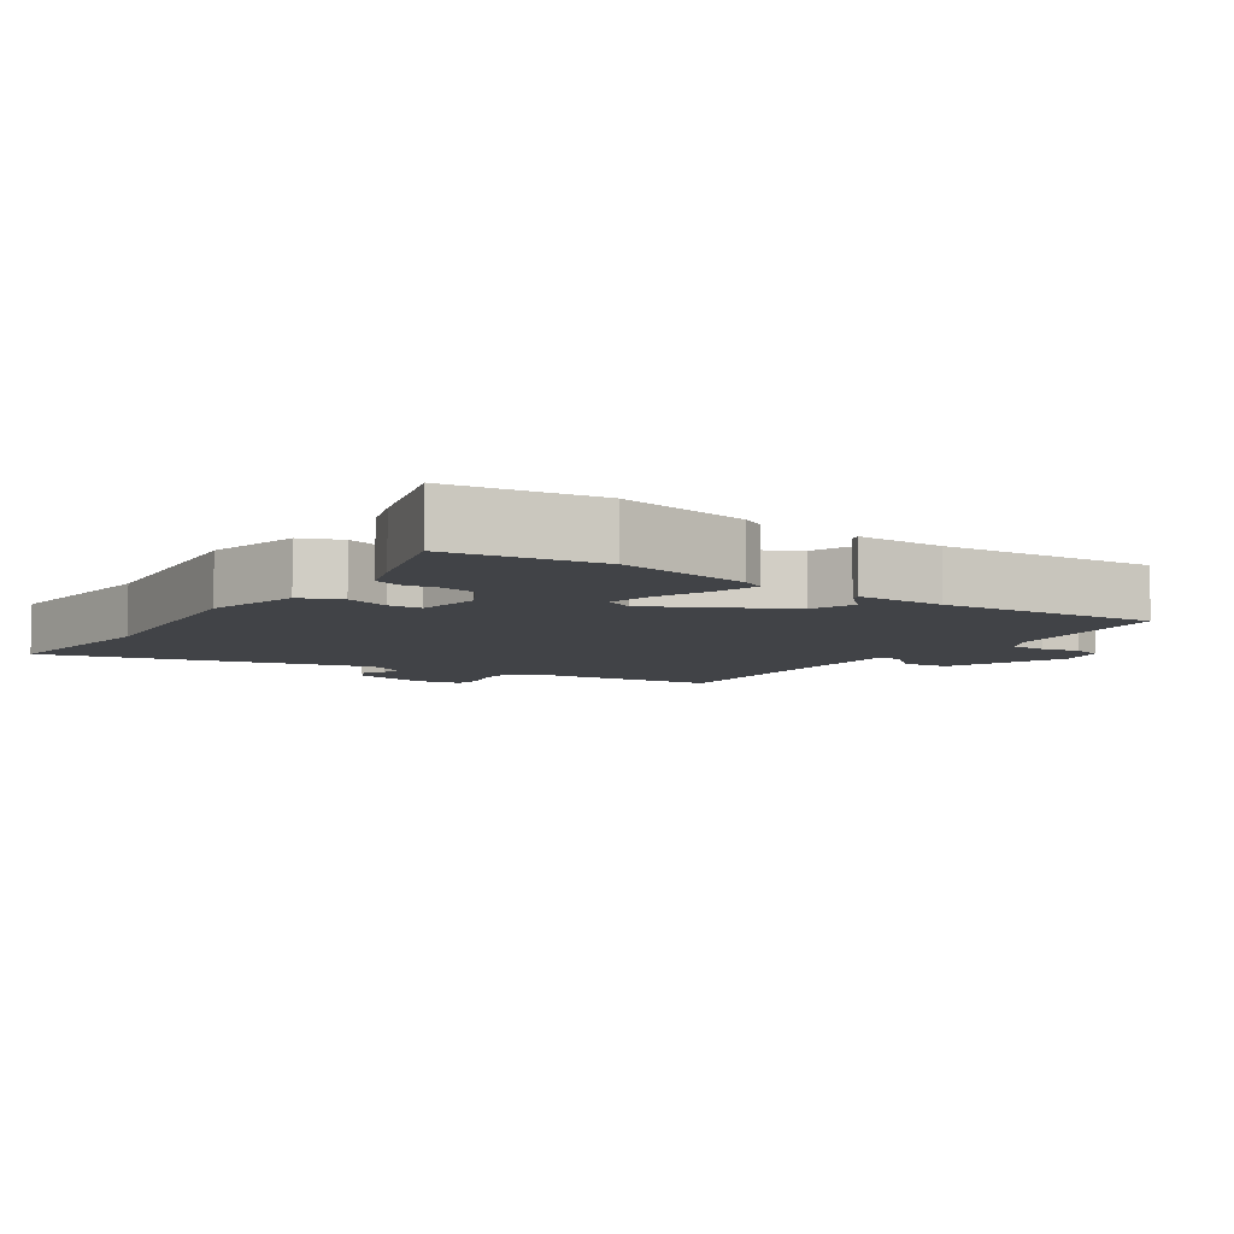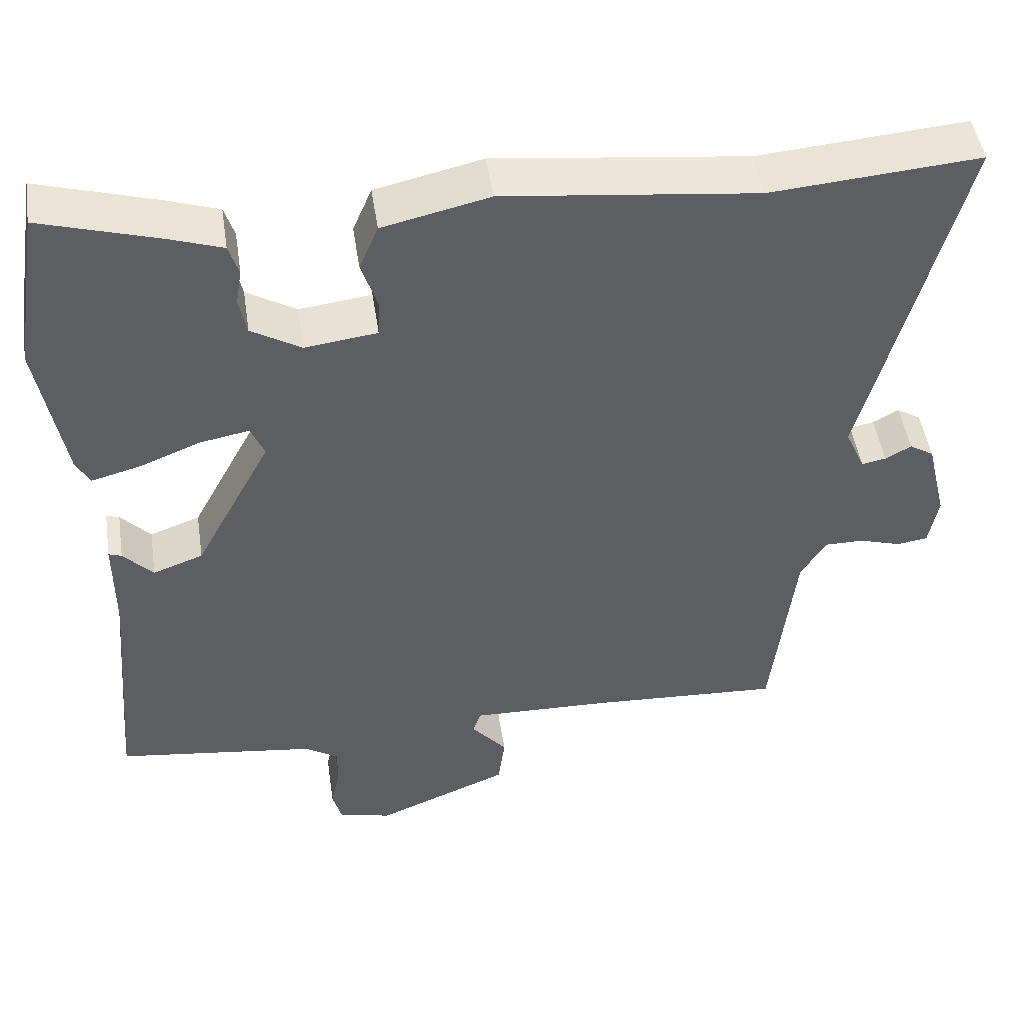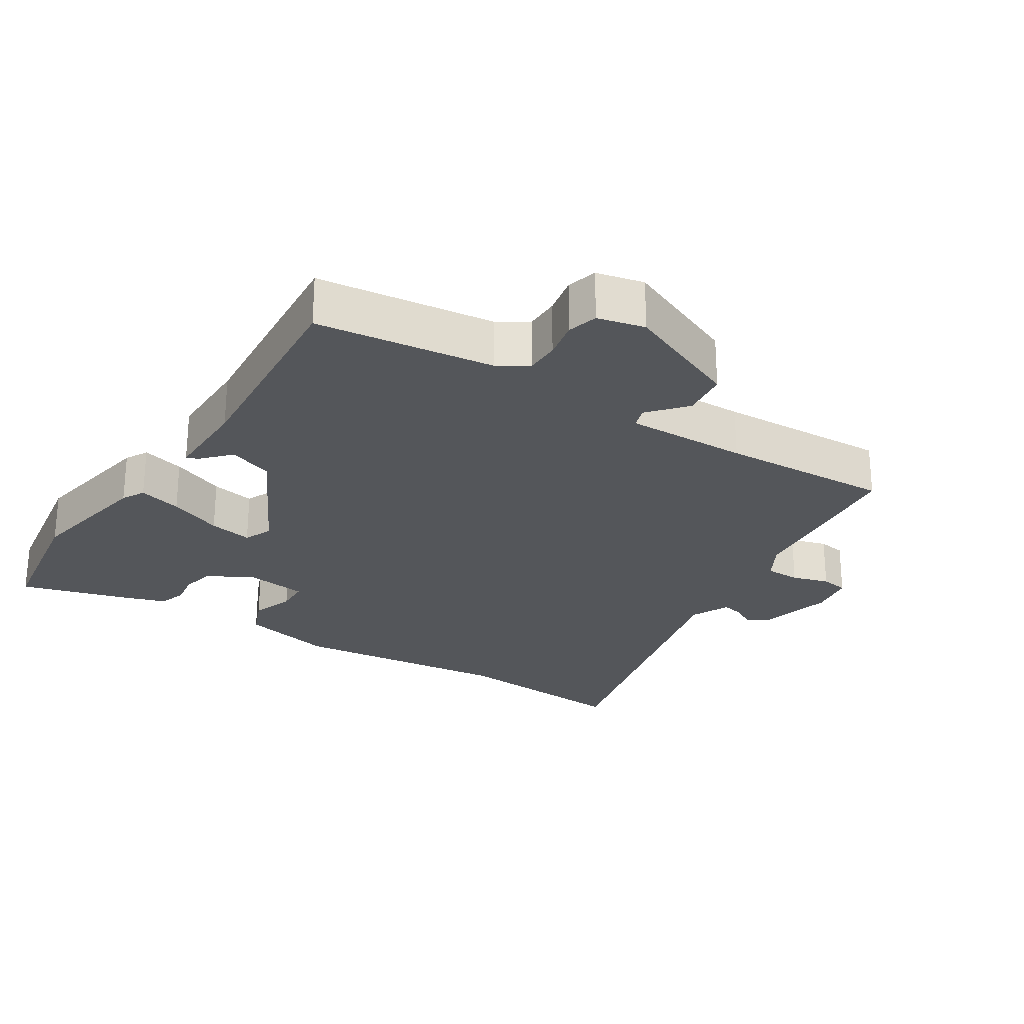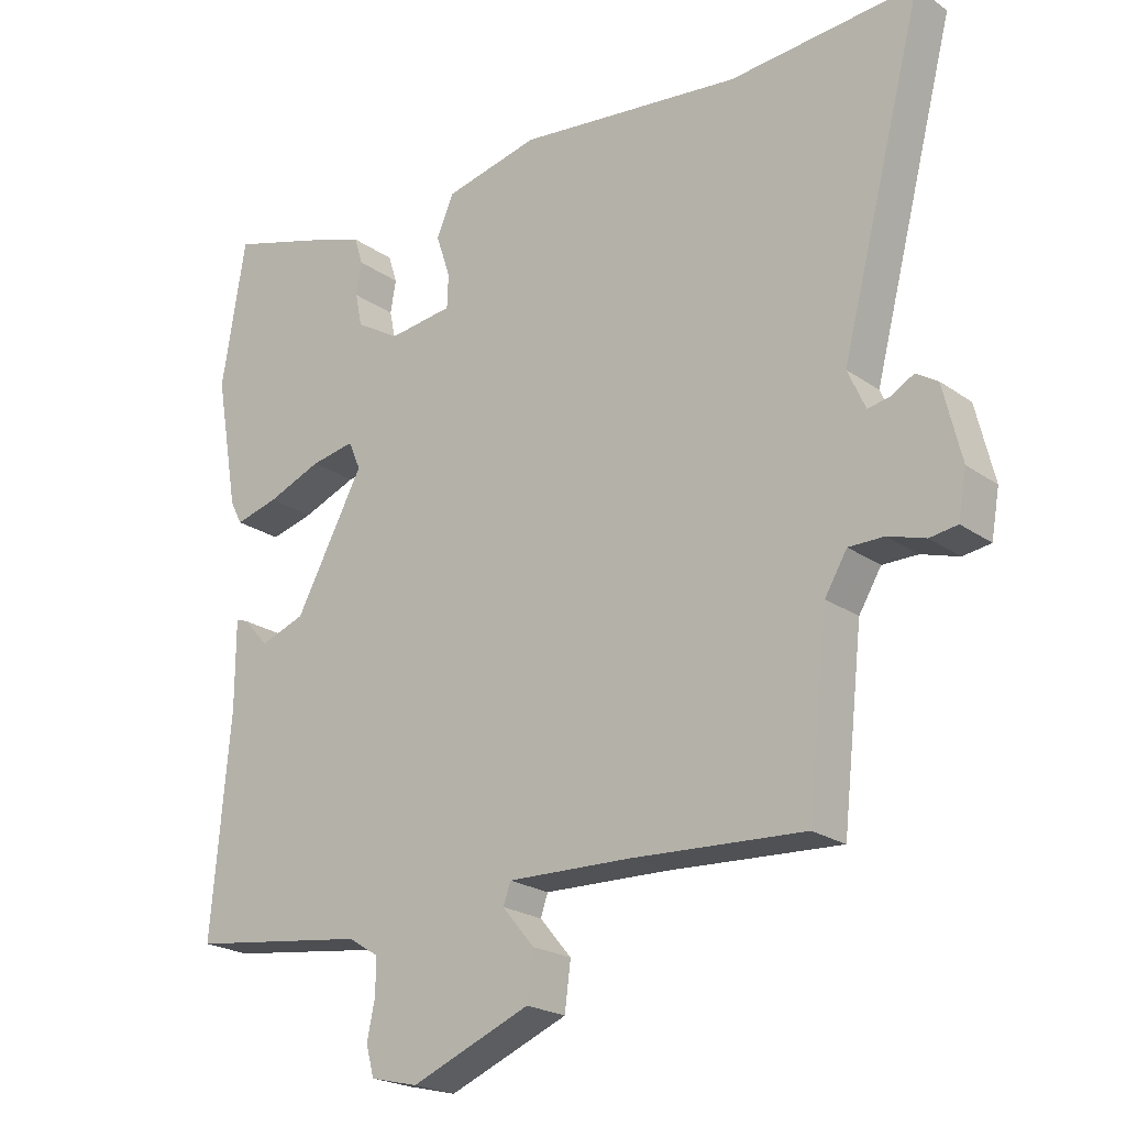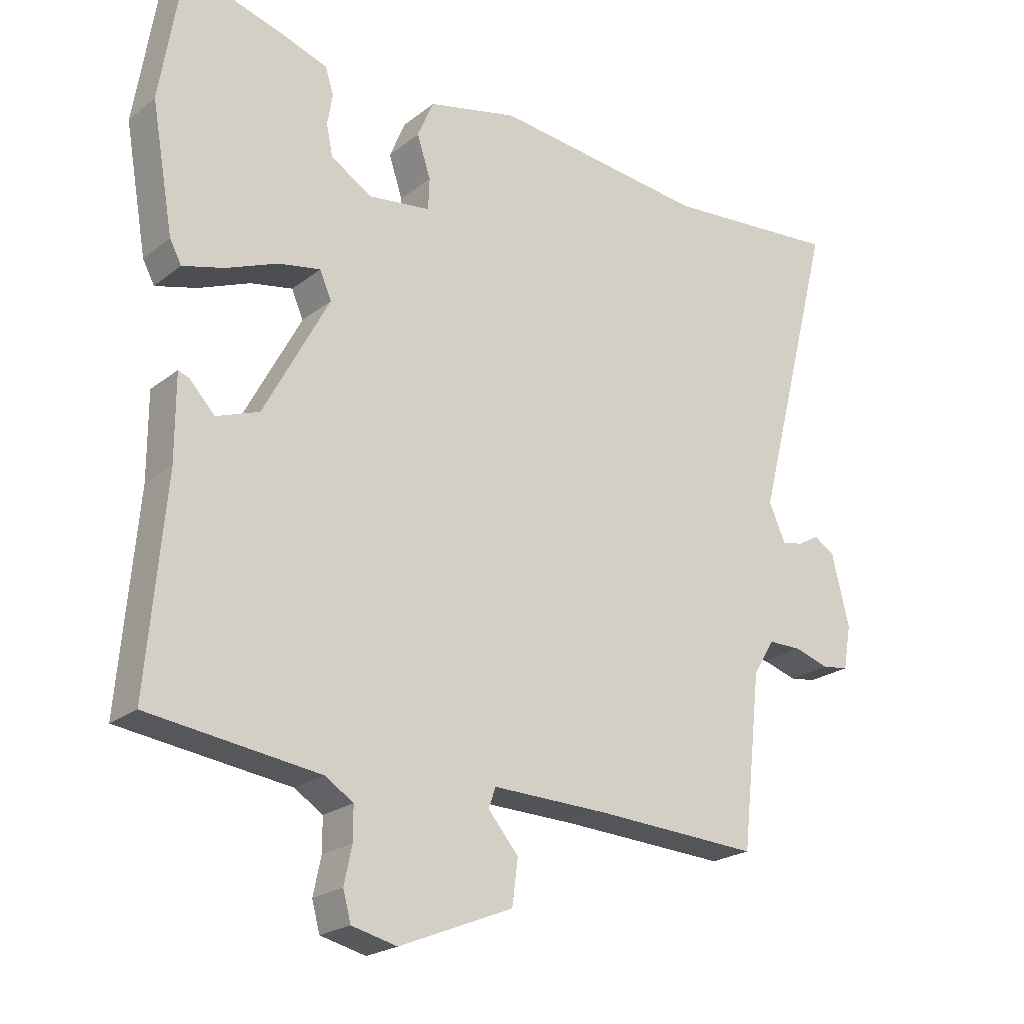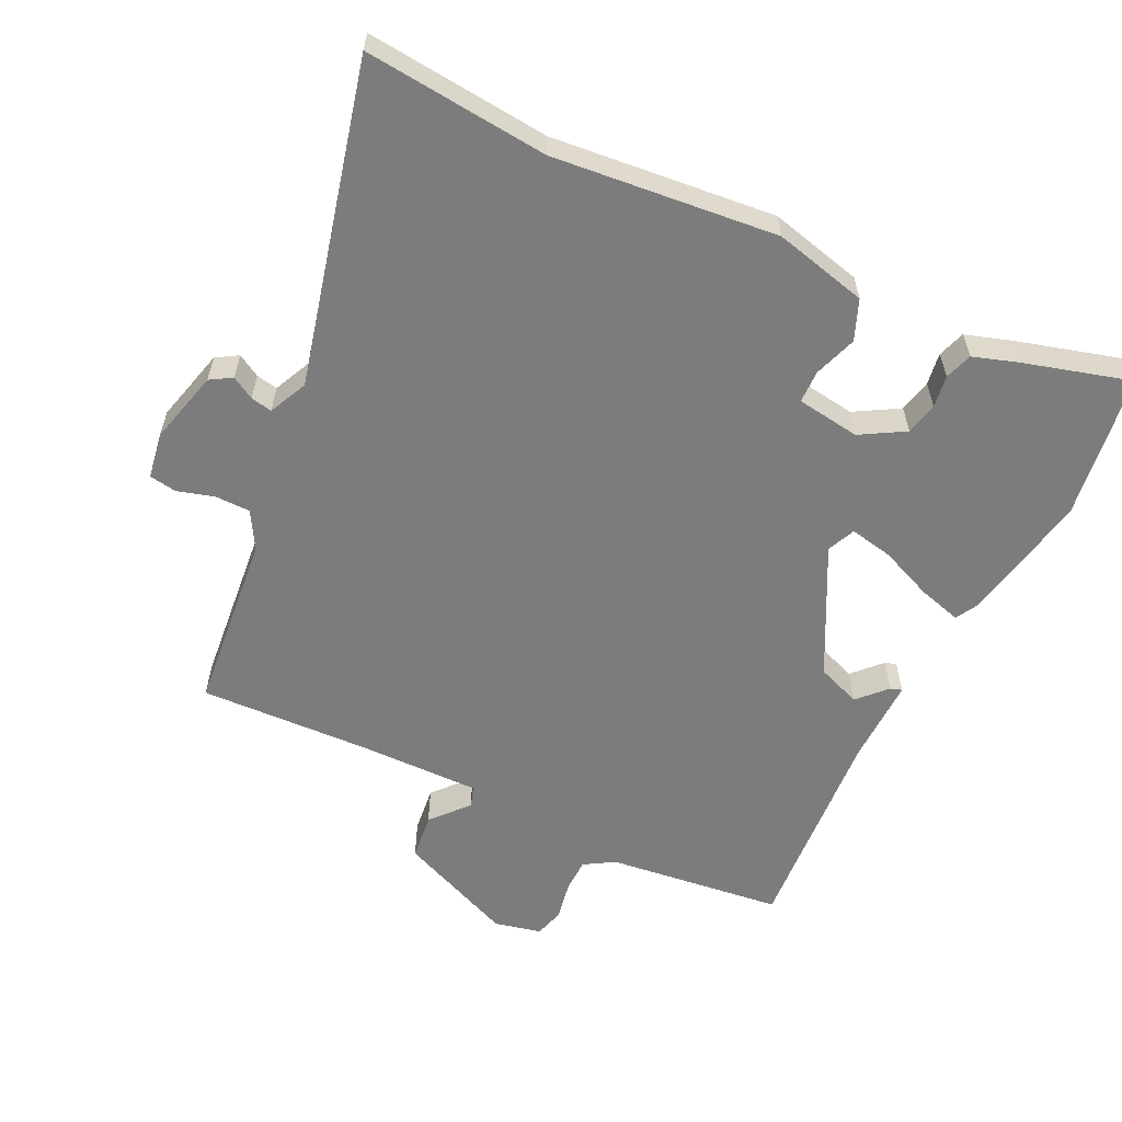
<metadata>
{"format":"obj","ext":"obj","renderer":"f3d","projection":"perspective","resolution":1024,"background":"white","views":[{"elev":-7.0,"azim":55.1,"up":"+Y"},{"elev":48.2,"azim":171.4,"up":"+Z"},{"elev":-25.5,"azim":146.9,"up":"+Y"},{"elev":-21.9,"azim":-140.5,"up":"+Z"},{"elev":-22.1,"azim":143.0,"up":"+Z"},{"elev":-58.8,"azim":-26.6,"up":"+Y"}]}
</metadata>
<code>
v 0.49 0.07 0.56
v 0.525 0.07 0.344
v 0.491 0.07 0.149
v 0.473 0.07 0.115
v 0.409 0.07 0.132
v 0.329 0.07 0.164
v 0.264 0.07 0.176
v 0.246 0.07 0.134
v 0.347 0.07 -0.055
v 0.413 0.07 -0.079
v 0.452 0.07 -0.037
v 0.469 0.07 -0.031
v 0.469 0.07 -0.161
v 0.497 0.07 -0.481
v 0.234 0.07 -0.516
v 0.19 0.07 -0.544
v 0.19 0.07 -0.595
v 0.202 0.07 -0.652
v 0.19 0.07 -0.697
v 0.12 0.07 -0.714
v -0.056 0.07 -0.642
v -0.065 0.07 -0.573
v -0.018 0.07 -0.517
v -0.029 0.07 -0.486
v -0.211 0.07 -0.491
v -0.466 0.07 -0.505
v -0.496 0.07 -0.238
v -0.529 0.07 -0.183
v -0.581 0.07 -0.183
v -0.636 0.07 -0.2
v -0.677 0.07 -0.194
v -0.689 0.07 -0.126
v -0.662 0.07 -0.015
v -0.63 0.07 0.005
v -0.596 0.07 -0.014
v -0.564 0.07 -0.02
v -0.538 0.07 0.038
v -0.661 0.07 0.513
v -0.387 0.07 0.491
v -0.055 0.07 0.529
v 0.085 0.07 0.497
v 0.11 0.07 0.438
v 0.089 0.07 0.374
v 0.091 0.07 0.325
v 0.186 0.07 0.313
v 0.251 0.07 0.352
v 0.261 0.07 0.401
v 0.253 0.07 0.449
v 0.266 0.07 0.49
v 0.333 0.07 0.513
v 0.49 0 0.56
v 0.525 0 0.344
v 0.491 0 0.149
v 0.473 0 0.115
v 0.409 0 0.132
v 0.329 0 0.164
v 0.264 0 0.176
v 0.246 0 0.134
v 0.347 0 -0.055
v 0.413 0 -0.079
v 0.452 0 -0.037
v 0.469 0 -0.031
v 0.469 0 -0.161
v 0.497 0 -0.481
v 0.234 0 -0.516
v 0.19 0 -0.544
v 0.19 0 -0.595
v 0.202 0 -0.652
v 0.19 0 -0.697
v 0.12 0 -0.714
v -0.056 0 -0.642
v -0.065 0 -0.573
v -0.018 0 -0.517
v -0.029 0 -0.486
v -0.211 0 -0.491
v -0.466 0 -0.505
v -0.496 0 -0.238
v -0.529 0 -0.183
v -0.581 0 -0.183
v -0.636 0 -0.2
v -0.677 0 -0.194
v -0.689 0 -0.126
v -0.662 0 -0.015
v -0.63 0 0.005
v -0.596 0 -0.014
v -0.564 0 -0.02
v -0.538 0 0.038
v -0.661 0 0.513
v -0.387 0 0.491
v -0.055 0 0.529
v 0.085 0 0.497
v 0.11 0 0.438
v 0.089 0 0.374
v 0.091 0 0.325
v 0.186 0 0.313
v 0.251 0 0.352
v 0.261 0 0.401
v 0.253 0 0.449
v 0.266 0 0.49
v 0.333 0 0.513
f 4 5 6
f 3 4 6
f 2 3 6
f 1 2 6
f 50 1 6
f 49 50 6
f 48 49 6
f 47 48 6
f 46 47 6 7
f 45 46 7 8
f 44 45 8
f 41 42 43
f 40 41 43
f 39 40 43
f 39 43 44
f 38 39 44
f 37 38 44
f 44 8 9
f 37 44 9
f 36 37 9
f 33 34 35
f 32 33 35
f 31 32 35
f 30 31 35
f 29 30 35
f 28 29 35 36
f 36 9 10
f 28 36 10
f 27 28 10
f 25 26 27 10
f 21 22 23
f 20 21 23
f 19 20 23
f 18 19 23
f 17 18 23
f 16 17 23 24
f 15 16 24
f 13 14 15 24
f 10 11 12 13
f 10 13 24 25
f 56 55 54
f 56 54 53
f 56 53 52
f 56 52 51
f 56 51 100
f 56 100 99
f 56 99 98
f 56 98 97
f 57 56 97 96
f 58 57 96 95
f 58 95 94
f 93 92 91
f 93 91 90
f 93 90 89
f 94 93 89
f 94 89 88
f 94 88 87
f 59 58 94
f 59 94 87
f 59 87 86
f 85 84 83
f 85 83 82
f 85 82 81
f 85 81 80
f 85 80 79
f 86 85 79 78
f 60 59 86
f 60 86 78
f 60 78 77
f 60 77 76 75
f 73 72 71
f 73 71 70
f 73 70 69
f 73 69 68
f 73 68 67
f 74 73 67 66
f 74 66 65
f 74 65 64 63
f 63 62 61 60
f 75 74 63 60
f 1 51 52 2
f 2 52 53 3
f 3 53 54 4
f 4 54 55 5
f 5 55 56 6
f 6 56 57 7
f 7 57 58 8
f 8 58 59 9
f 9 59 60 10
f 10 60 61 11
f 11 61 62 12
f 12 62 63 13
f 13 63 64 14
f 14 64 65 15
f 15 65 66 16
f 16 66 67 17
f 17 67 68 18
f 18 68 69 19
f 19 69 70 20
f 20 70 71 21
f 21 71 72 22
f 22 72 73 23
f 23 73 74 24
f 24 74 75 25
f 25 75 76 26
f 26 76 77 27
f 27 77 78 28
f 28 78 79 29
f 29 79 80 30
f 30 80 81 31
f 31 81 82 32
f 32 82 83 33
f 33 83 84 34
f 34 84 85 35
f 35 85 86 36
f 36 86 87 37
f 37 87 88 38
f 38 88 89 39
f 39 89 90 40
f 40 90 91 41
f 41 91 92 42
f 42 92 93 43
f 43 93 94 44
f 44 94 95 45
f 45 95 96 46
f 46 96 97 47
f 47 97 98 48
f 48 98 99 49
f 49 99 100 50
f 50 100 51 1

</code>
